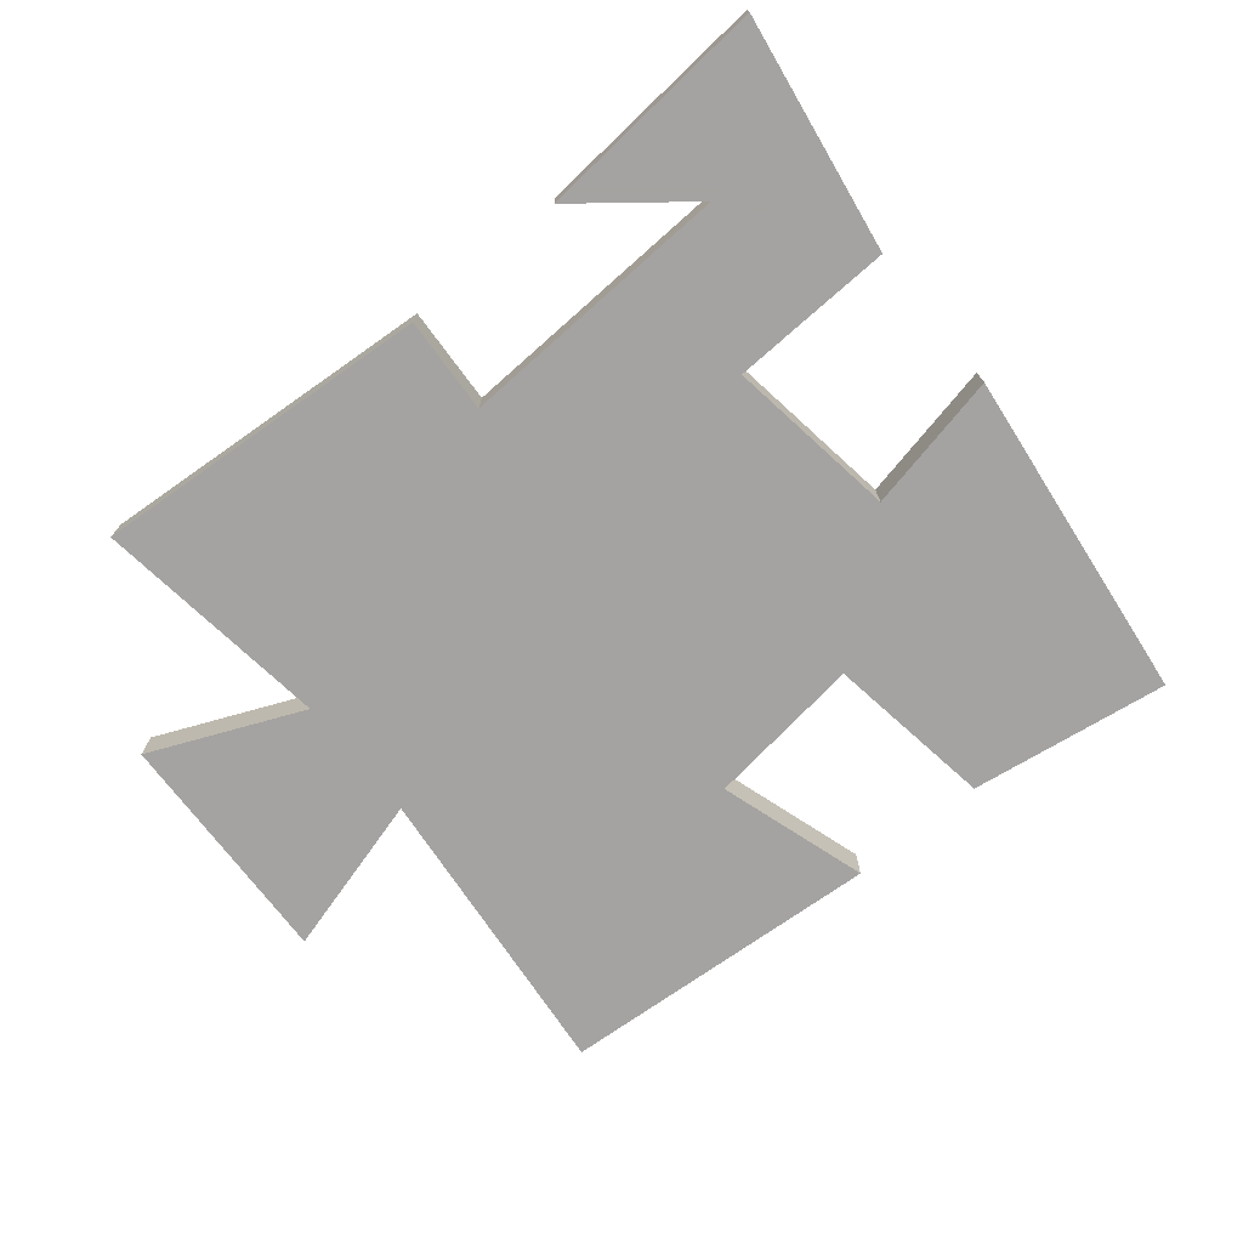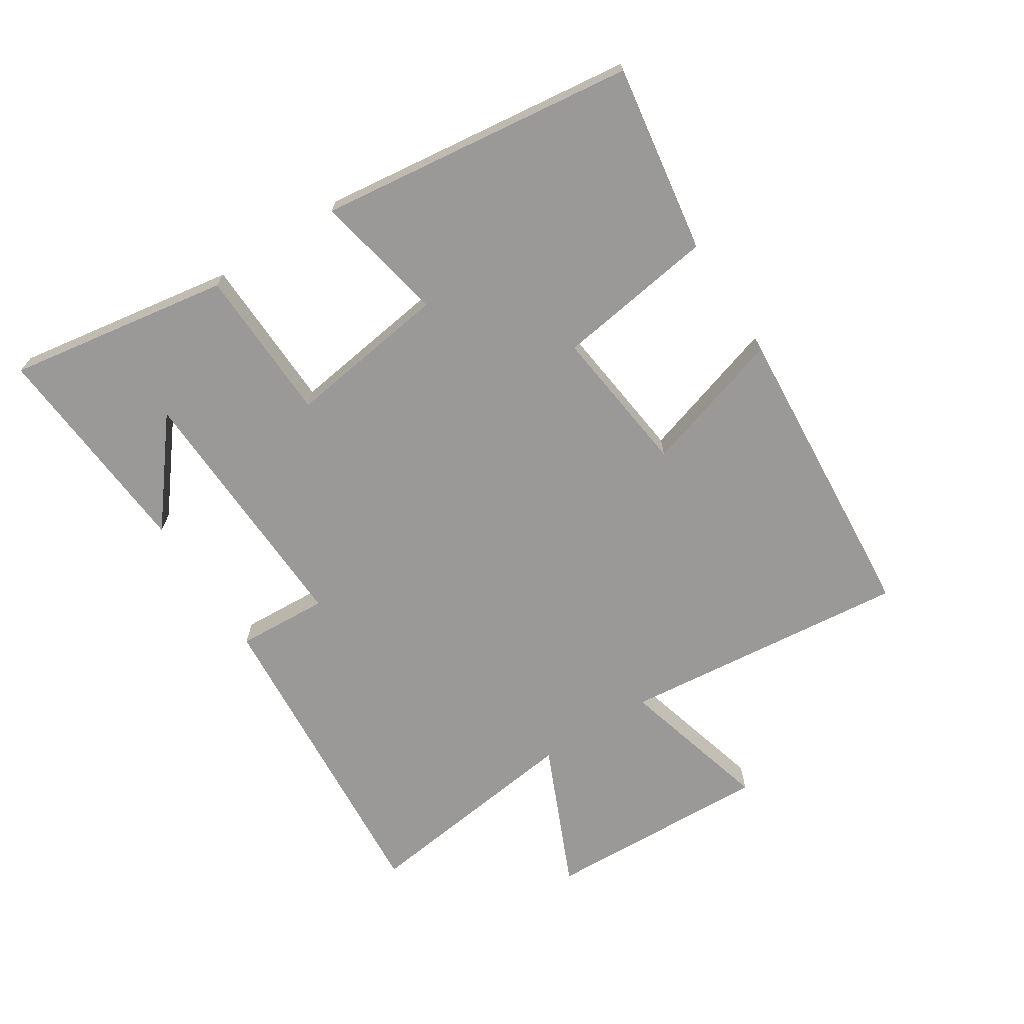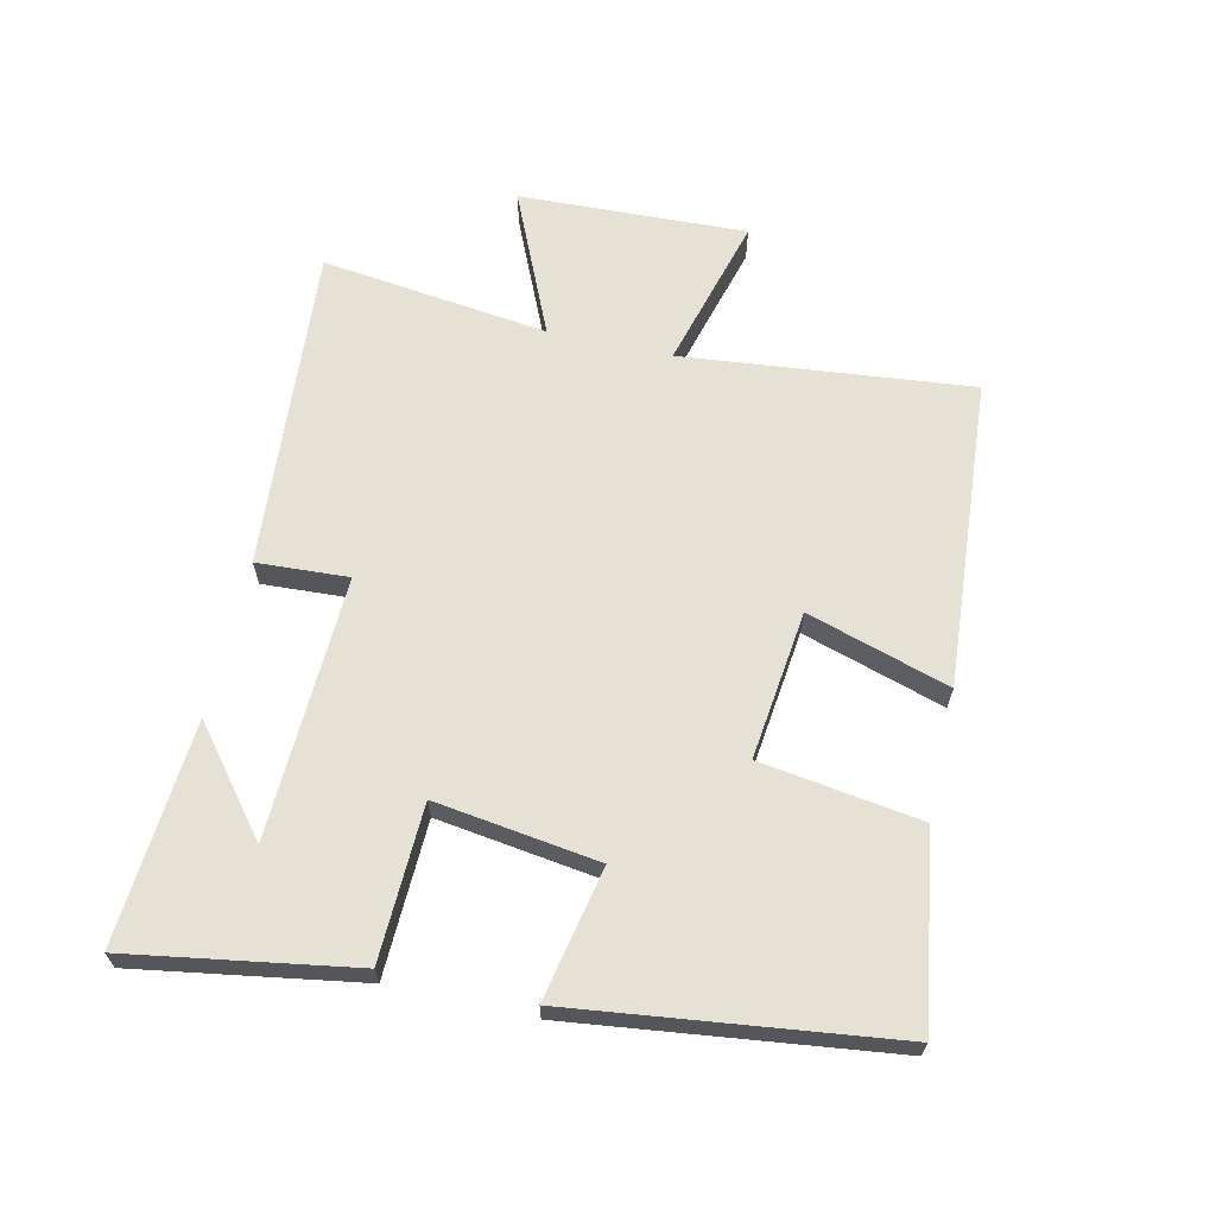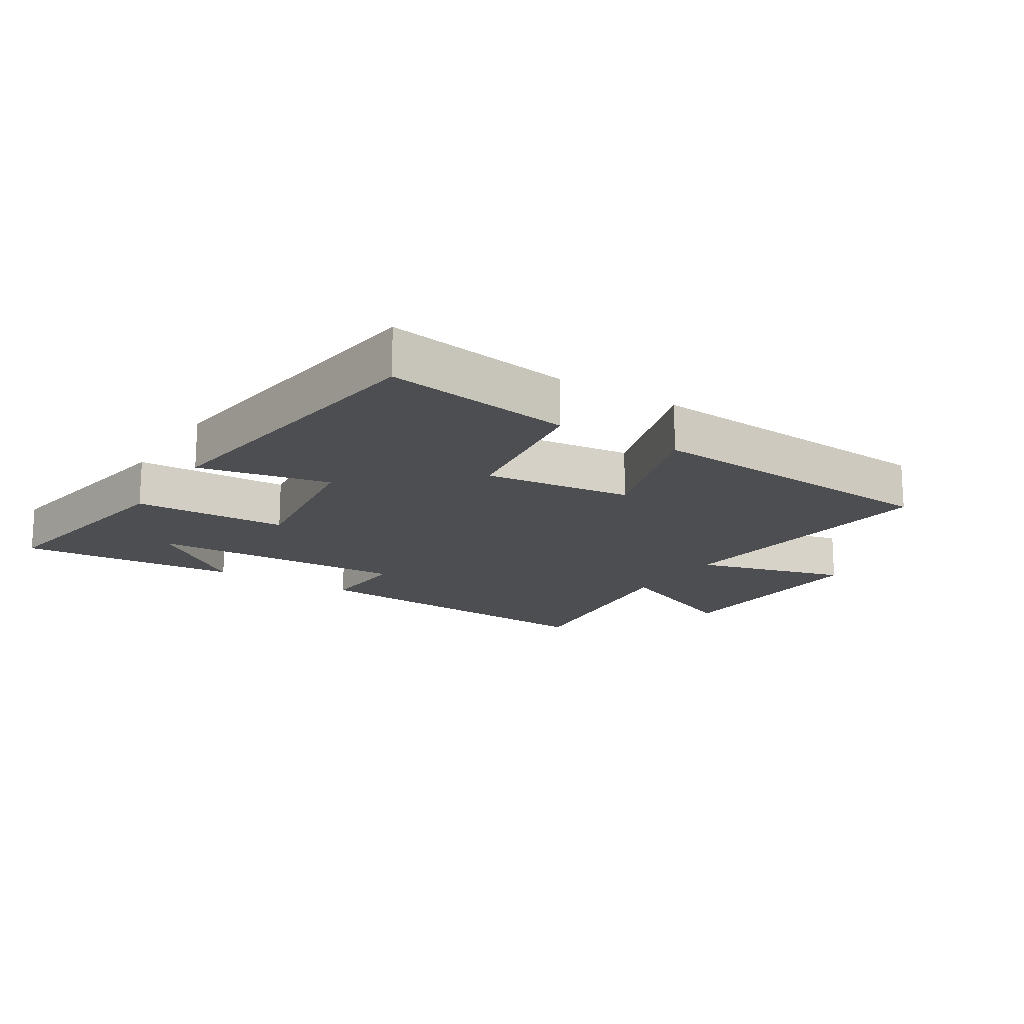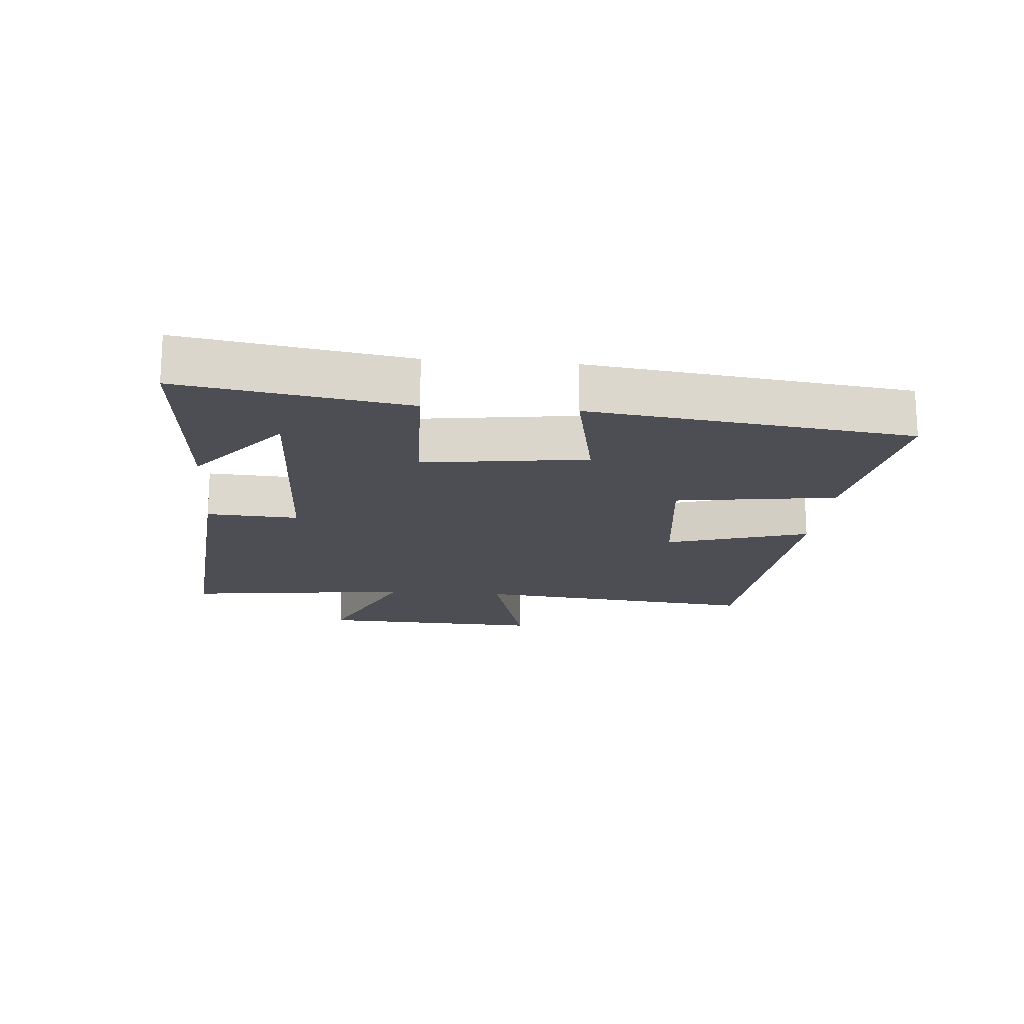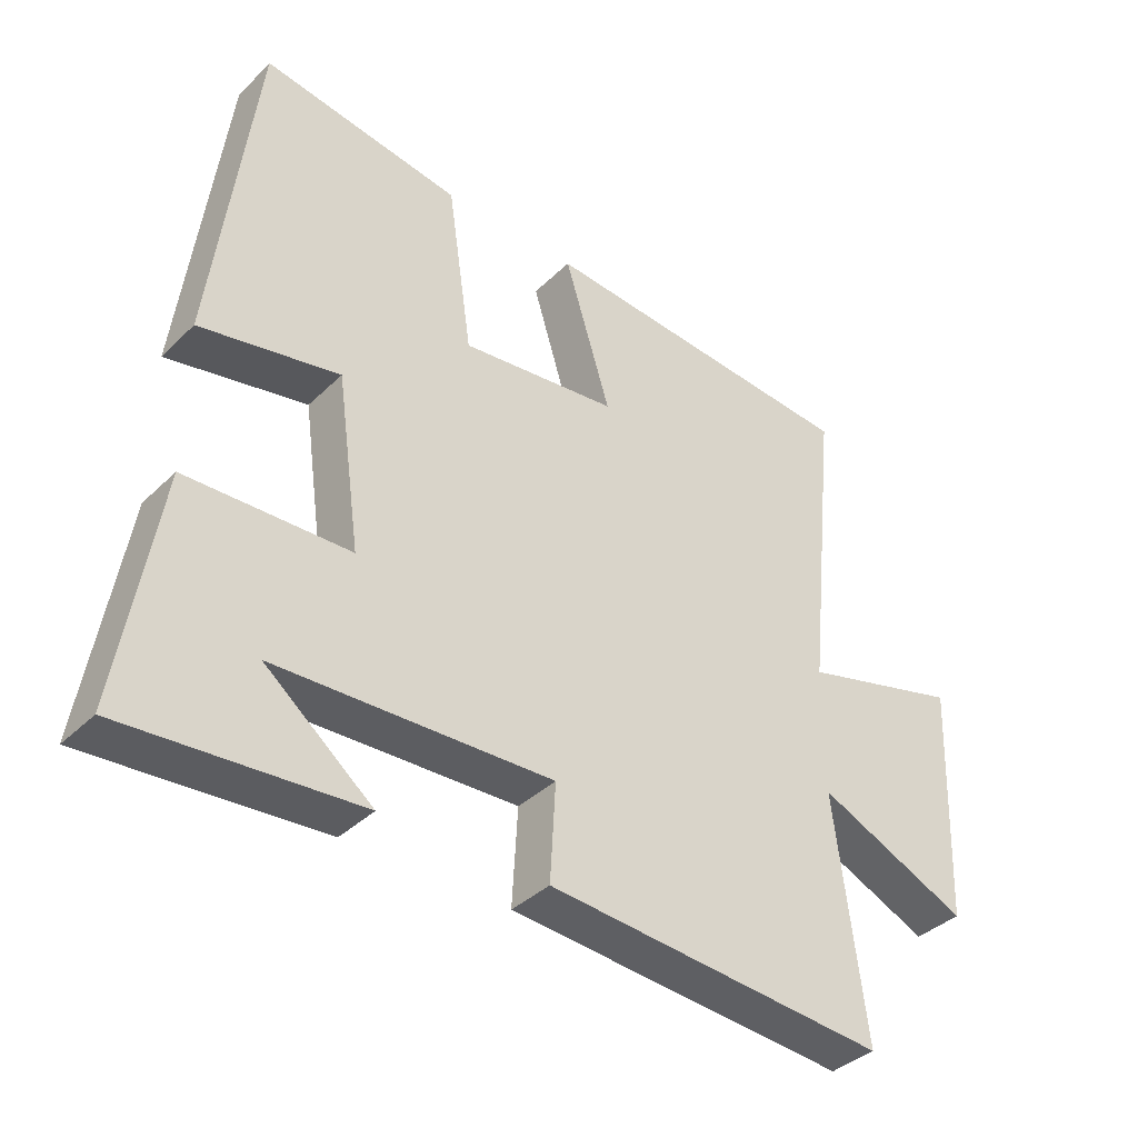
<metadata>
{"format":"obj","ext":"obj","renderer":"f3d","projection":"perspective","resolution":1024,"background":"white","views":[{"elev":-73.1,"azim":-140.5,"up":"+Y"},{"elev":-68.9,"azim":-57.3,"up":"+Y"},{"elev":64.7,"azim":-77.3,"up":"+Y"},{"elev":-16.6,"azim":-32.3,"up":"+Y"},{"elev":-17.3,"azim":-95.0,"up":"+Y"},{"elev":-38.0,"azim":-39.6,"up":"+Z"}]}
</metadata>
<code>
v 0.547 0.07 0.464
v 0.5 0.07 0.01
v 0.741 0.07 0.076
v 0.727 0.07 -0.282
v 0.5 0.07 -0.182
v 0.545 0.07 -0.539
v 0.035 0.07 -0.5
v 0.043 0.07 -0.356
v -0.369 0.07 -0.372
v -0.209 0.07 -0.5
v -0.557 0.07 -0.527
v -0.5 0.07 -0.176
v -0.257 0.07 -0.168
v -0.293 0.07 0.088
v -0.5 0.07 0.046
v -0.438 0.07 0.546
v -0.141 0.07 0.5
v -0.104 0.07 0.249
v 0.13 0.07 0.277
v 0.061 0.07 0.5
v 0.547 0 0.464
v 0.5 0 0.01
v 0.741 0 0.076
v 0.727 0 -0.282
v 0.5 0 -0.182
v 0.545 0 -0.539
v 0.035 0 -0.5
v 0.043 0 -0.356
v -0.369 0 -0.372
v -0.209 0 -0.5
v -0.557 0 -0.527
v -0.5 0 -0.176
v -0.257 0 -0.168
v -0.293 0 0.088
v -0.5 0 0.046
v -0.438 0 0.546
v -0.141 0 0.5
v -0.104 0 0.249
v 0.13 0 0.277
v 0.061 0 0.5
f 19 20 1 2
f 18 19 2
f 16 17 18
f 15 16 18
f 14 15 18
f 13 14 18 2
f 11 12 13
f 9 10 11
f 9 11 13
f 8 9 13 2
f 5 6 7 8
f 2 3 4 5
f 2 5 8
f 22 21 40 39
f 22 39 38
f 38 37 36
f 38 36 35
f 38 35 34
f 22 38 34 33
f 33 32 31
f 31 30 29
f 33 31 29
f 22 33 29 28
f 28 27 26 25
f 25 24 23 22
f 28 25 22
f 1 21 22 2
f 2 22 23 3
f 3 23 24 4
f 4 24 25 5
f 5 25 26 6
f 6 26 27 7
f 7 27 28 8
f 8 28 29 9
f 9 29 30 10
f 10 30 31 11
f 11 31 32 12
f 12 32 33 13
f 13 33 34 14
f 14 34 35 15
f 15 35 36 16
f 16 36 37 17
f 17 37 38 18
f 18 38 39 19
f 19 39 40 20
f 20 40 21 1

</code>
